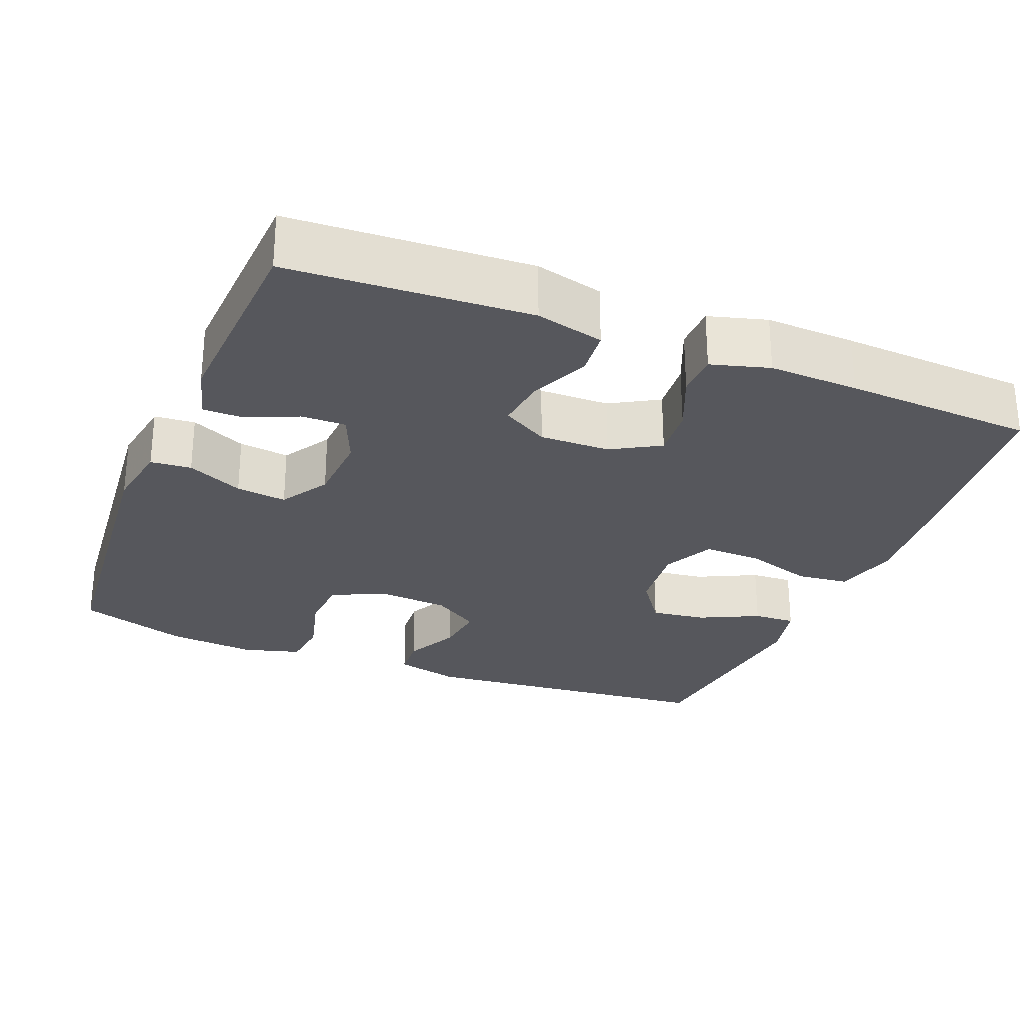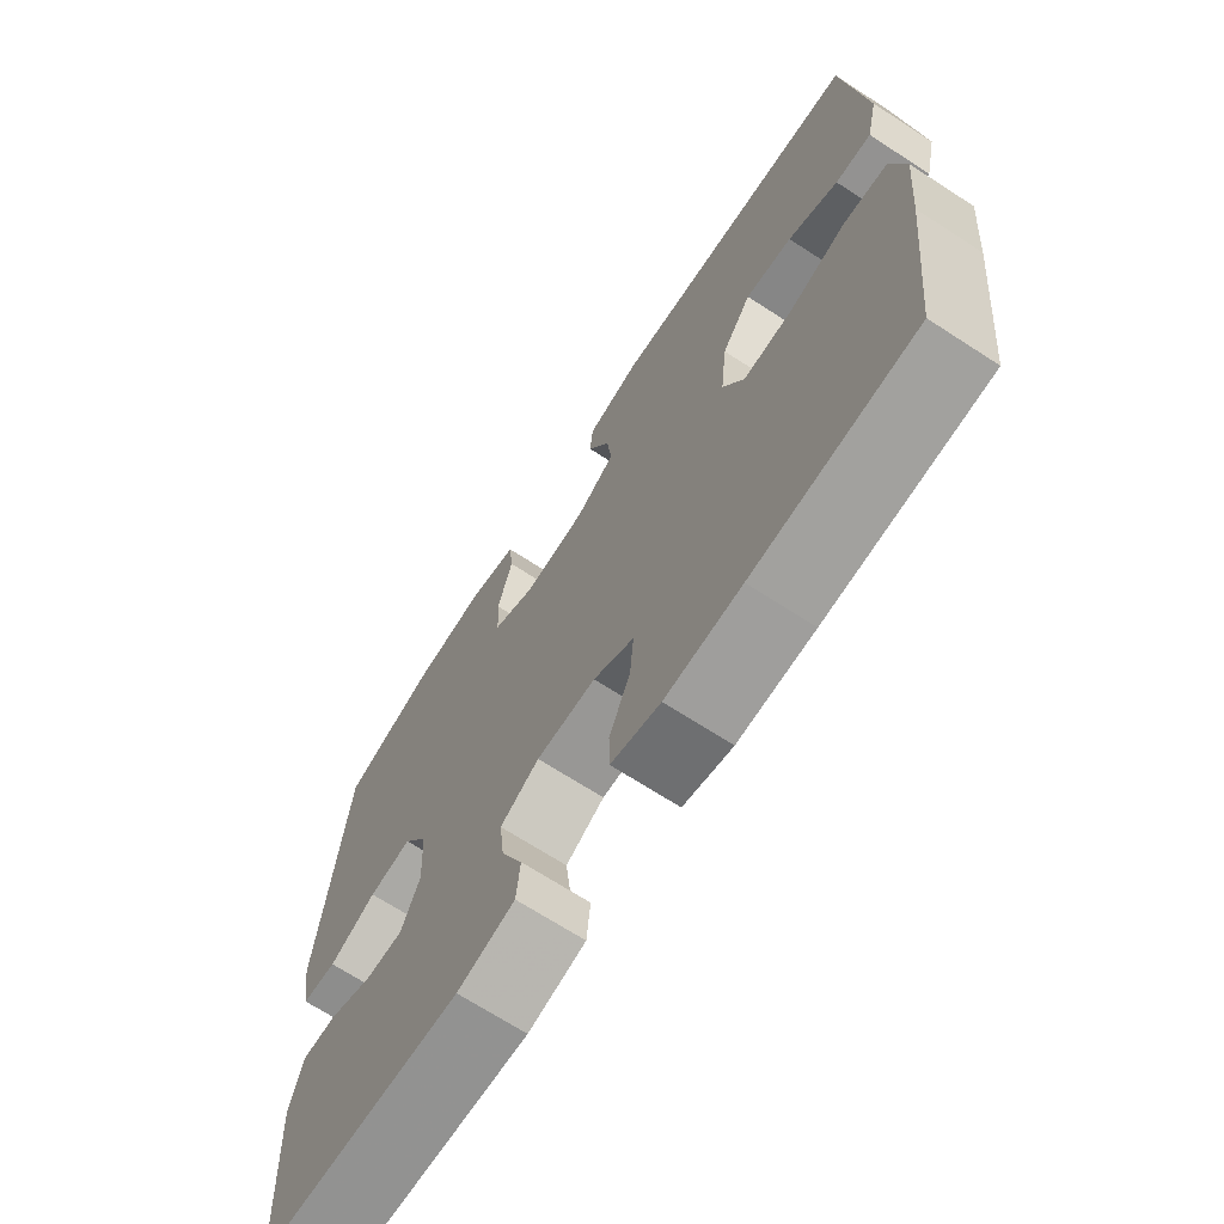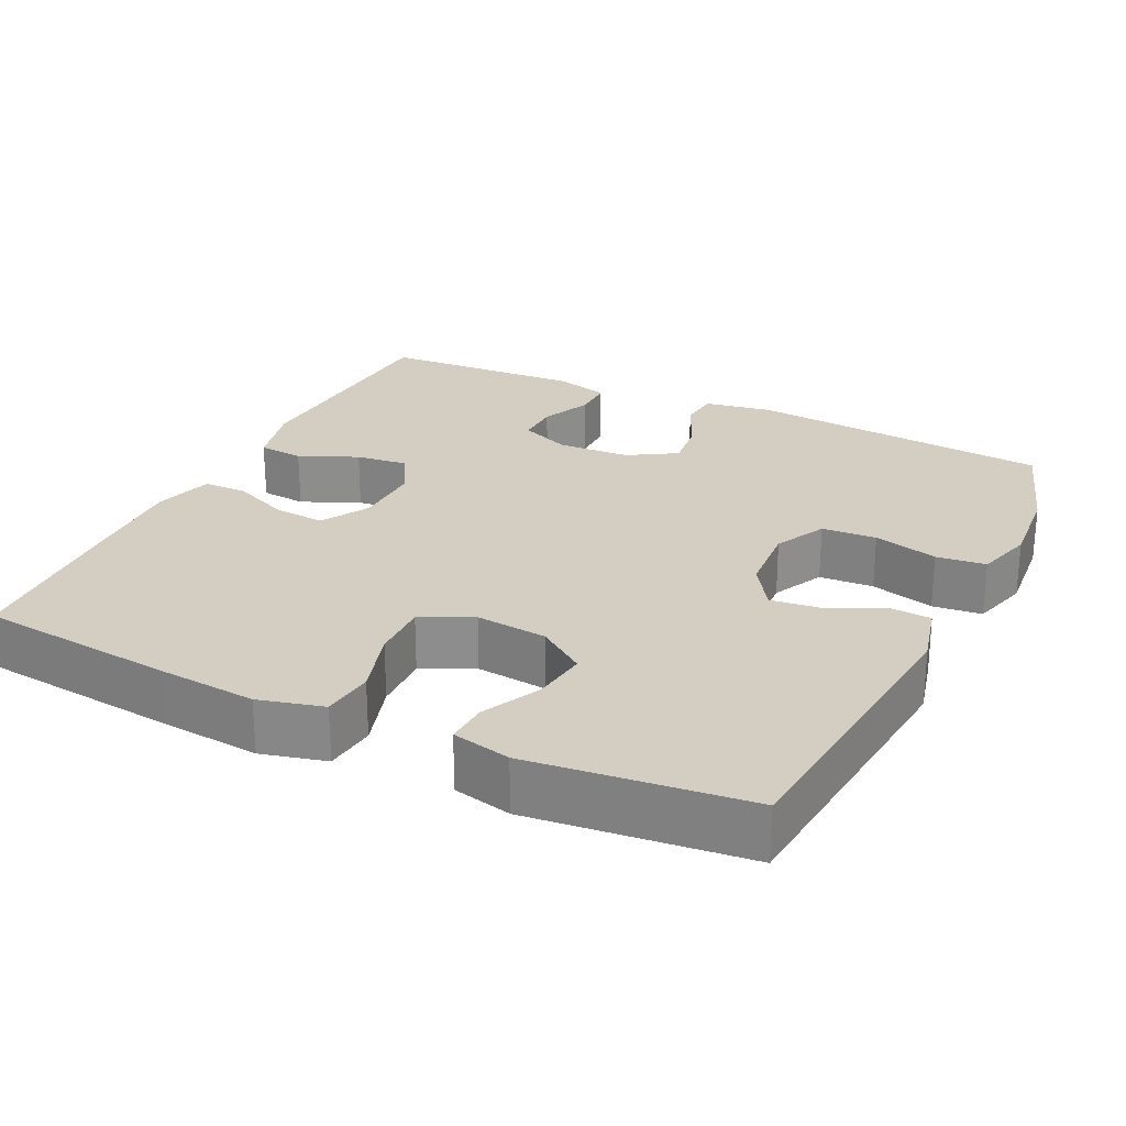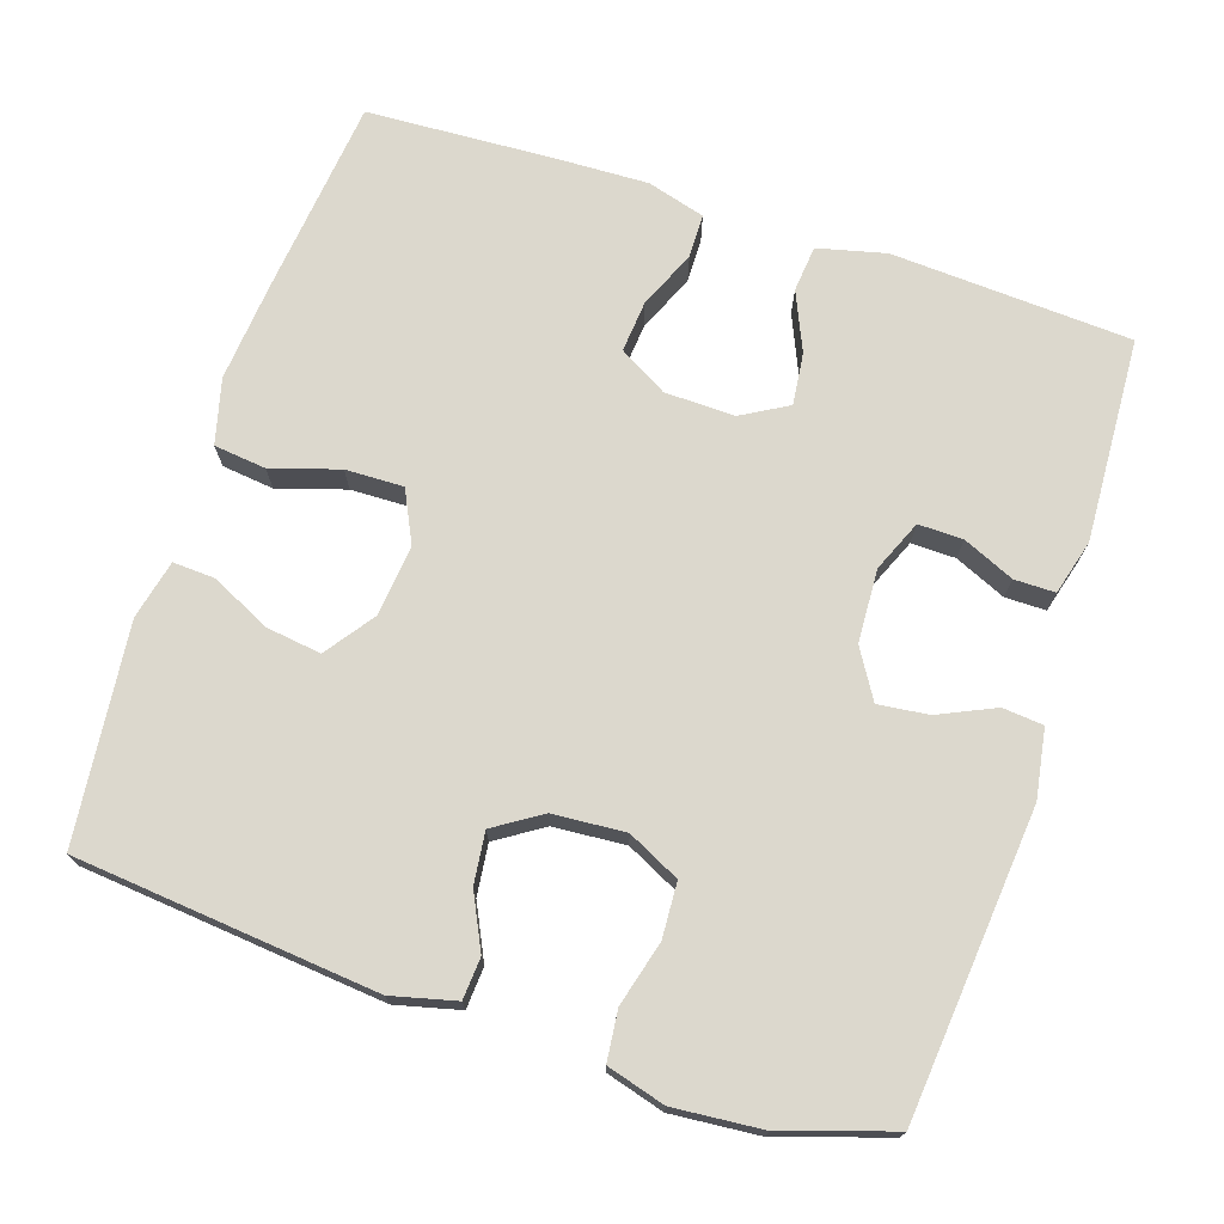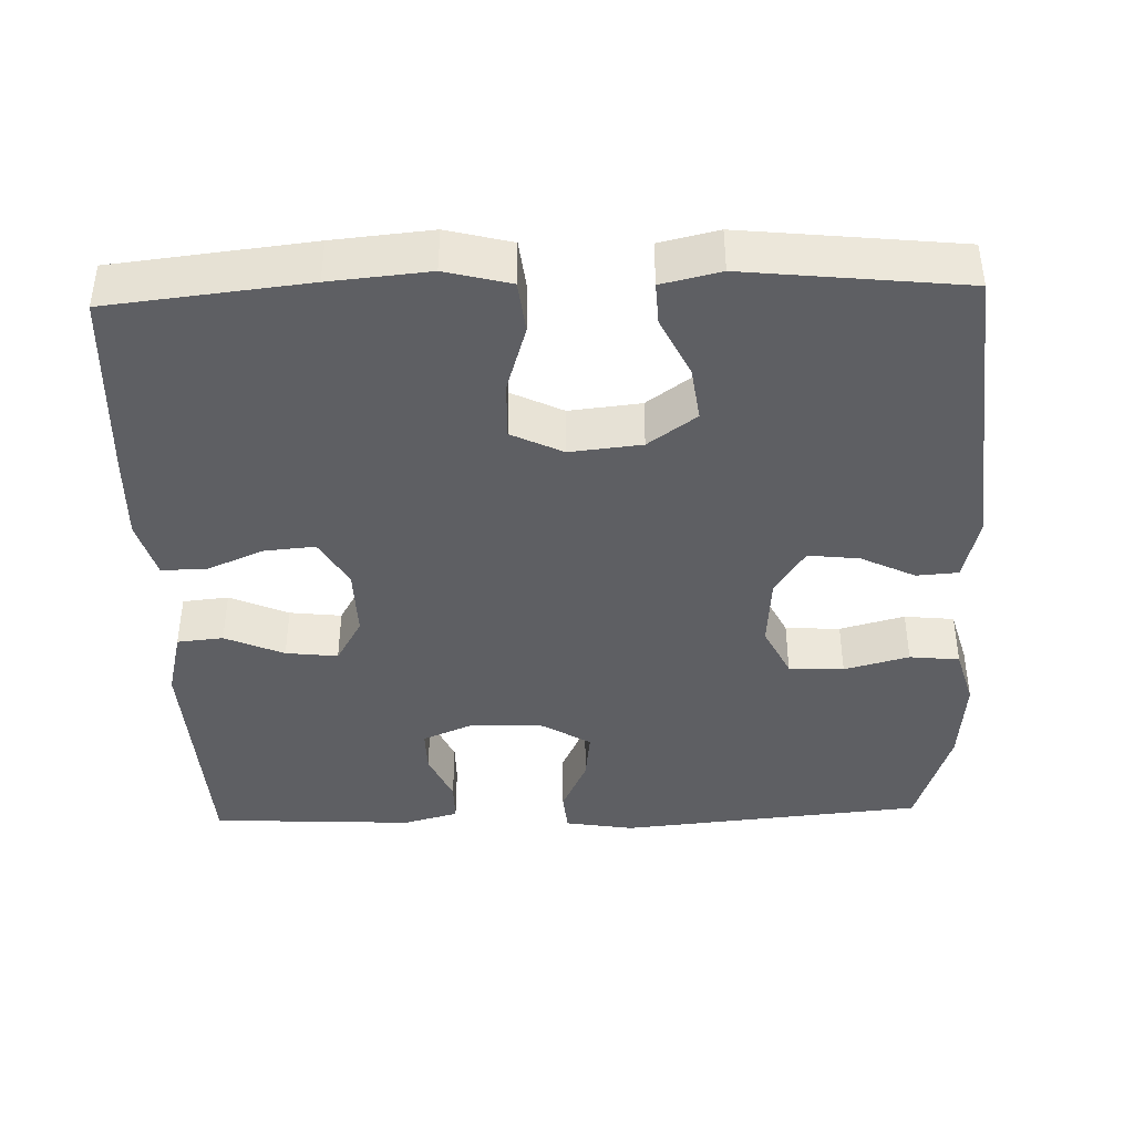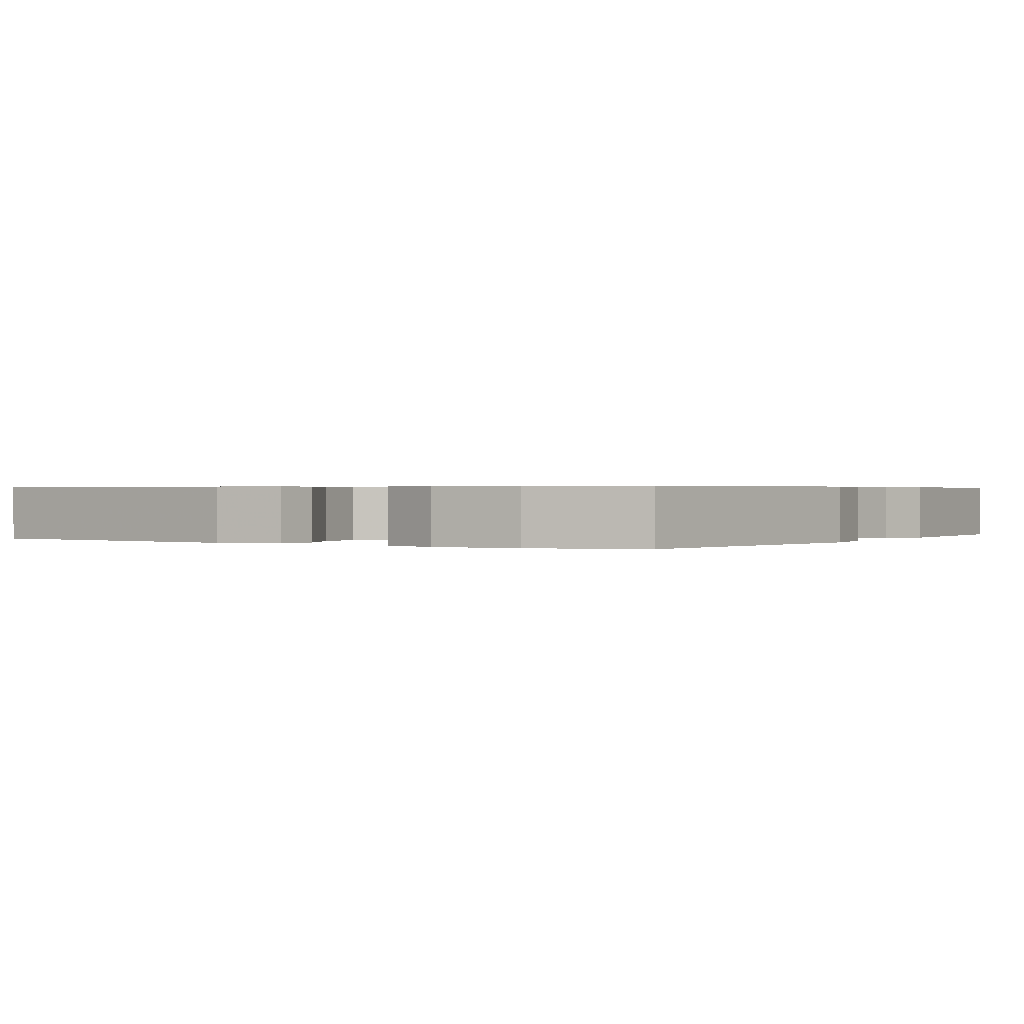
<metadata>
{"format":"obj","ext":"obj","renderer":"f3d","projection":"perspective","resolution":1024,"background":"white","views":[{"elev":-27.5,"azim":158.0,"up":"+Y"},{"elev":-69.3,"azim":-122.9,"up":"+Z"},{"elev":25.3,"azim":-64.2,"up":"+Y"},{"elev":72.6,"azim":18.2,"up":"+Y"},{"elev":-41.2,"azim":-88.2,"up":"+Y"},{"elev":0.5,"azim":33.1,"up":"+Y"}]}
</metadata>
<code>
v 0.5 0.07 -0.5
v 0.182 0.07 -0.518
v 0.092 0.07 -0.496
v 0.086 0.07 -0.435
v 0.12 0.07 -0.357
v 0.128 0.07 -0.288
v 0.067 0.07 -0.253
v -0.026 0.07 -0.255
v -0.09 0.07 -0.292
v -0.084 0.07 -0.36
v -0.051 0.07 -0.437
v -0.052 0.07 -0.495
v -0.129 0.07 -0.517
v -0.248 0.07 -0.513
v -0.5 0.07 -0.5
v -0.529 0.07 -0.237
v -0.541 0.07 -0.106
v -0.519 0.07 -0.02
v -0.45 0.07 -0.012
v -0.36 0.07 -0.04
v -0.283 0.07 -0.042
v -0.25 0.07 0.026
v -0.26 0.07 0.121
v -0.306 0.07 0.185
v -0.379 0.07 0.175
v -0.457 0.07 0.137
v -0.513 0.07 0.134
v -0.531 0.07 0.212
v -0.5 0.07 0.5
v -0.1 0.07 0.539
v -0.015 0.07 0.518
v -0.011 0.07 0.463
v -0.046 0.07 0.391
v -0.054 0.07 0.323
v 0.008 0.07 0.283
v 0.104 0.07 0.276
v 0.173 0.07 0.31
v 0.177 0.07 0.383
v 0.154 0.07 0.469
v 0.161 0.07 0.535
v 0.238 0.07 0.557
v 0.355 0.07 0.547
v 0.5 0.07 0.5
v 0.538 0.07 0.095
v 0.523 0.07 0.004
v 0.469 0.07 -0.001
v 0.395 0.07 0.033
v 0.328 0.07 0.041
v 0.289 0.07 -0.023
v 0.284 0.07 -0.12
v 0.313 0.07 -0.188
v 0.372 0.07 -0.187
v 0.44 0.07 -0.157
v 0.494 0.07 -0.157
v 0.514 0.07 -0.23
v 0.5 0 -0.5
v 0.182 0 -0.518
v 0.092 0 -0.496
v 0.086 0 -0.435
v 0.12 0 -0.357
v 0.128 0 -0.288
v 0.067 0 -0.253
v -0.026 0 -0.255
v -0.09 0 -0.292
v -0.084 0 -0.36
v -0.051 0 -0.437
v -0.052 0 -0.495
v -0.129 0 -0.517
v -0.248 0 -0.513
v -0.5 0 -0.5
v -0.529 0 -0.237
v -0.541 0 -0.106
v -0.519 0 -0.02
v -0.45 0 -0.012
v -0.36 0 -0.04
v -0.283 0 -0.042
v -0.25 0 0.026
v -0.26 0 0.121
v -0.306 0 0.185
v -0.379 0 0.175
v -0.457 0 0.137
v -0.513 0 0.134
v -0.531 0 0.212
v -0.5 0 0.5
v -0.1 0 0.539
v -0.015 0 0.518
v -0.011 0 0.463
v -0.046 0 0.391
v -0.054 0 0.323
v 0.008 0 0.283
v 0.104 0 0.276
v 0.173 0 0.31
v 0.177 0 0.383
v 0.154 0 0.469
v 0.161 0 0.535
v 0.238 0 0.557
v 0.355 0 0.547
v 0.5 0 0.5
v 0.538 0 0.095
v 0.523 0 0.004
v 0.469 0 -0.001
v 0.395 0 0.033
v 0.328 0 0.041
v 0.289 0 -0.023
v 0.284 0 -0.12
v 0.313 0 -0.188
v 0.372 0 -0.187
v 0.44 0 -0.157
v 0.494 0 -0.157
v 0.514 0 -0.23
f 3 4 5
f 2 3 5
f 1 2 5
f 55 1 5
f 54 55 5
f 53 54 5
f 52 53 5
f 51 52 5 6
f 50 51 6 7
f 49 50 7 8
f 48 49 8 9
f 45 46 47
f 44 45 47
f 43 44 47
f 42 43 47
f 41 42 47
f 40 41 47
f 39 40 47
f 38 39 47
f 37 38 47 48
f 36 37 48 9
f 31 32 33
f 30 31 33
f 29 30 33
f 28 29 33
f 27 28 33
f 26 27 33
f 25 26 33
f 24 25 33 34
f 23 24 34 35
f 18 19 20
f 17 18 20
f 16 17 20
f 15 16 20
f 14 15 20
f 13 14 20
f 12 13 20
f 11 12 20
f 10 11 20
f 9 10 20 21
f 35 36 9
f 23 35 9
f 22 23 9
f 9 21 22
f 60 59 58
f 60 58 57
f 60 57 56
f 60 56 110
f 60 110 109
f 60 109 108
f 60 108 107
f 61 60 107 106
f 62 61 106 105
f 63 62 105 104
f 64 63 104 103
f 102 101 100
f 102 100 99
f 102 99 98
f 102 98 97
f 102 97 96
f 102 96 95
f 102 95 94
f 102 94 93
f 103 102 93 92
f 64 103 92 91
f 88 87 86
f 88 86 85
f 88 85 84
f 88 84 83
f 88 83 82
f 88 82 81
f 88 81 80
f 89 88 80 79
f 90 89 79 78
f 75 74 73
f 75 73 72
f 75 72 71
f 75 71 70
f 75 70 69
f 75 69 68
f 75 68 67
f 75 67 66
f 75 66 65
f 76 75 65 64
f 64 91 90
f 64 90 78
f 64 78 77
f 77 76 64
f 1 56 57 2
f 2 57 58 3
f 3 58 59 4
f 4 59 60 5
f 5 60 61 6
f 6 61 62 7
f 7 62 63 8
f 8 63 64 9
f 9 64 65 10
f 10 65 66 11
f 11 66 67 12
f 12 67 68 13
f 13 68 69 14
f 14 69 70 15
f 15 70 71 16
f 16 71 72 17
f 17 72 73 18
f 18 73 74 19
f 19 74 75 20
f 20 75 76 21
f 21 76 77 22
f 22 77 78 23
f 23 78 79 24
f 24 79 80 25
f 25 80 81 26
f 26 81 82 27
f 27 82 83 28
f 28 83 84 29
f 29 84 85 30
f 30 85 86 31
f 31 86 87 32
f 32 87 88 33
f 33 88 89 34
f 34 89 90 35
f 35 90 91 36
f 36 91 92 37
f 37 92 93 38
f 38 93 94 39
f 39 94 95 40
f 40 95 96 41
f 41 96 97 42
f 42 97 98 43
f 43 98 99 44
f 44 99 100 45
f 45 100 101 46
f 46 101 102 47
f 47 102 103 48
f 48 103 104 49
f 49 104 105 50
f 50 105 106 51
f 51 106 107 52
f 52 107 108 53
f 53 108 109 54
f 54 109 110 55
f 55 110 56 1

</code>
